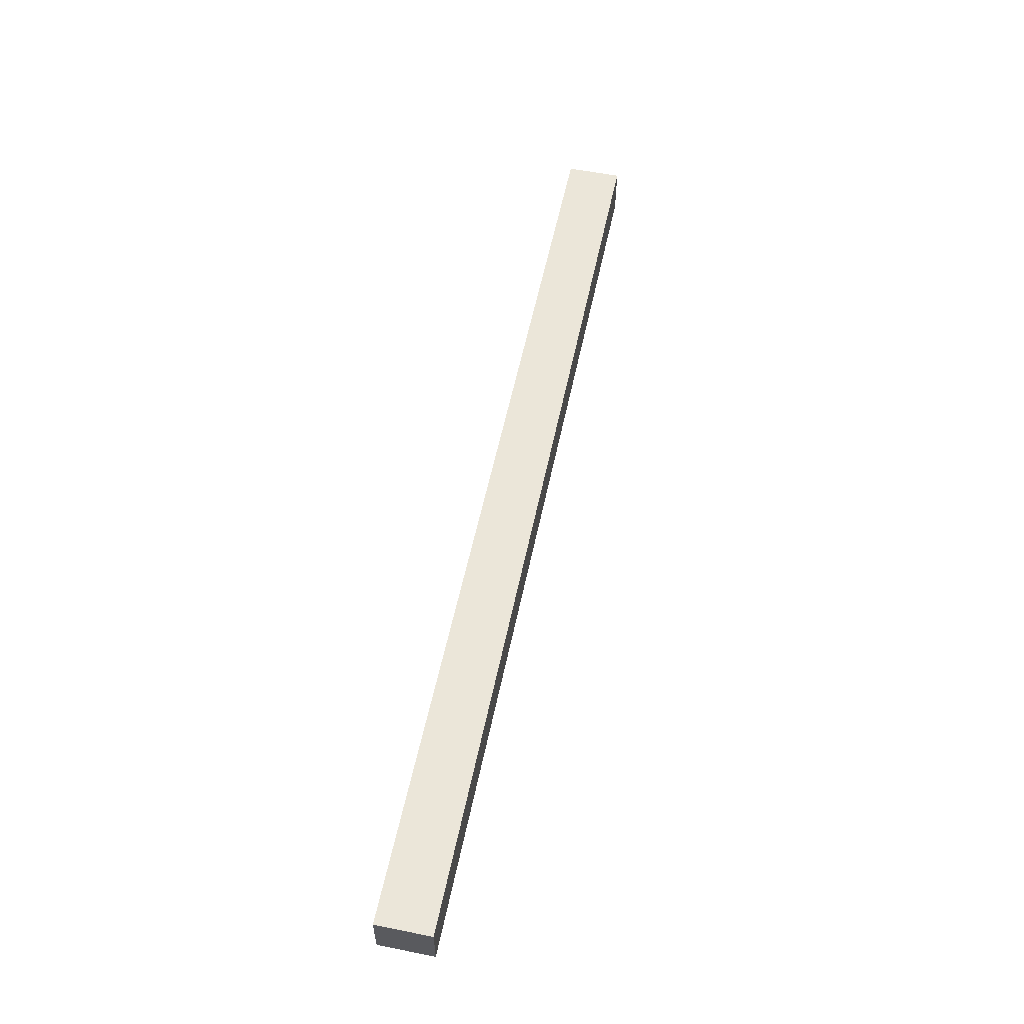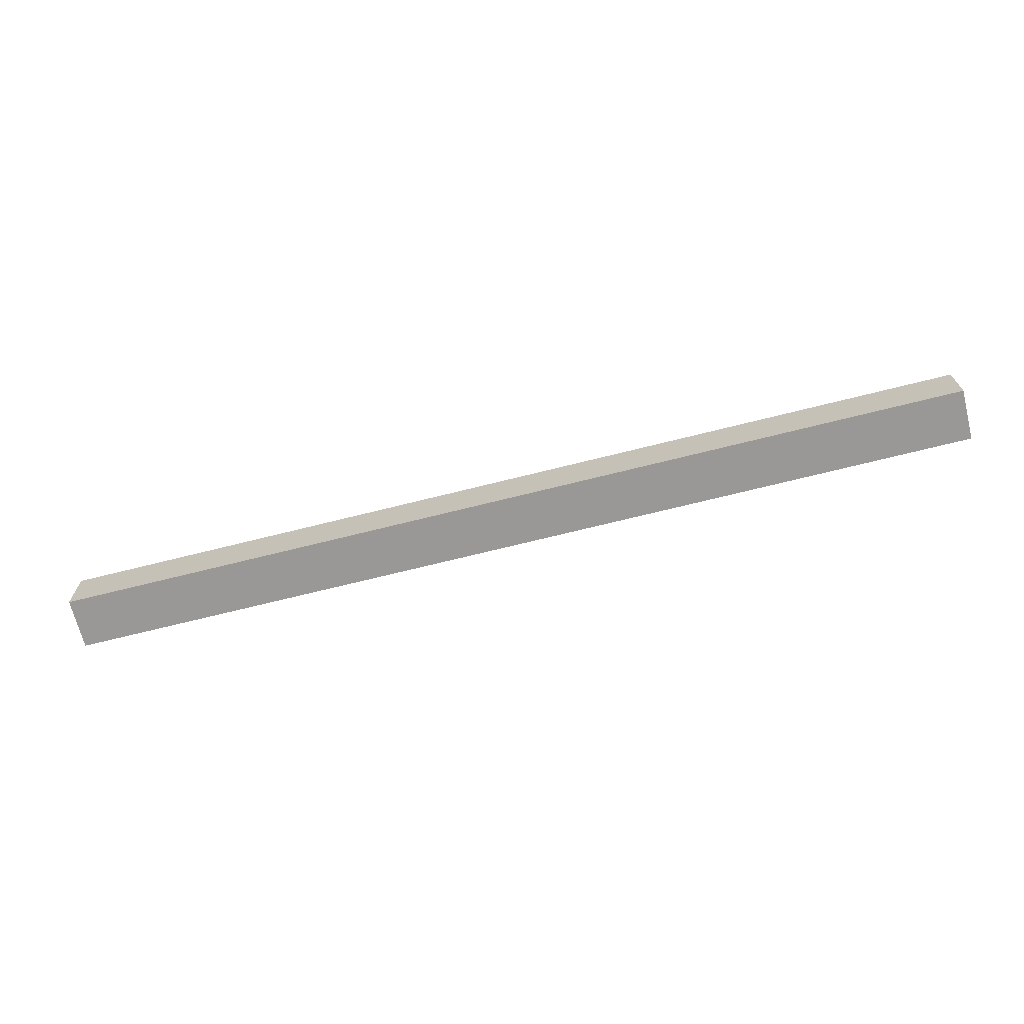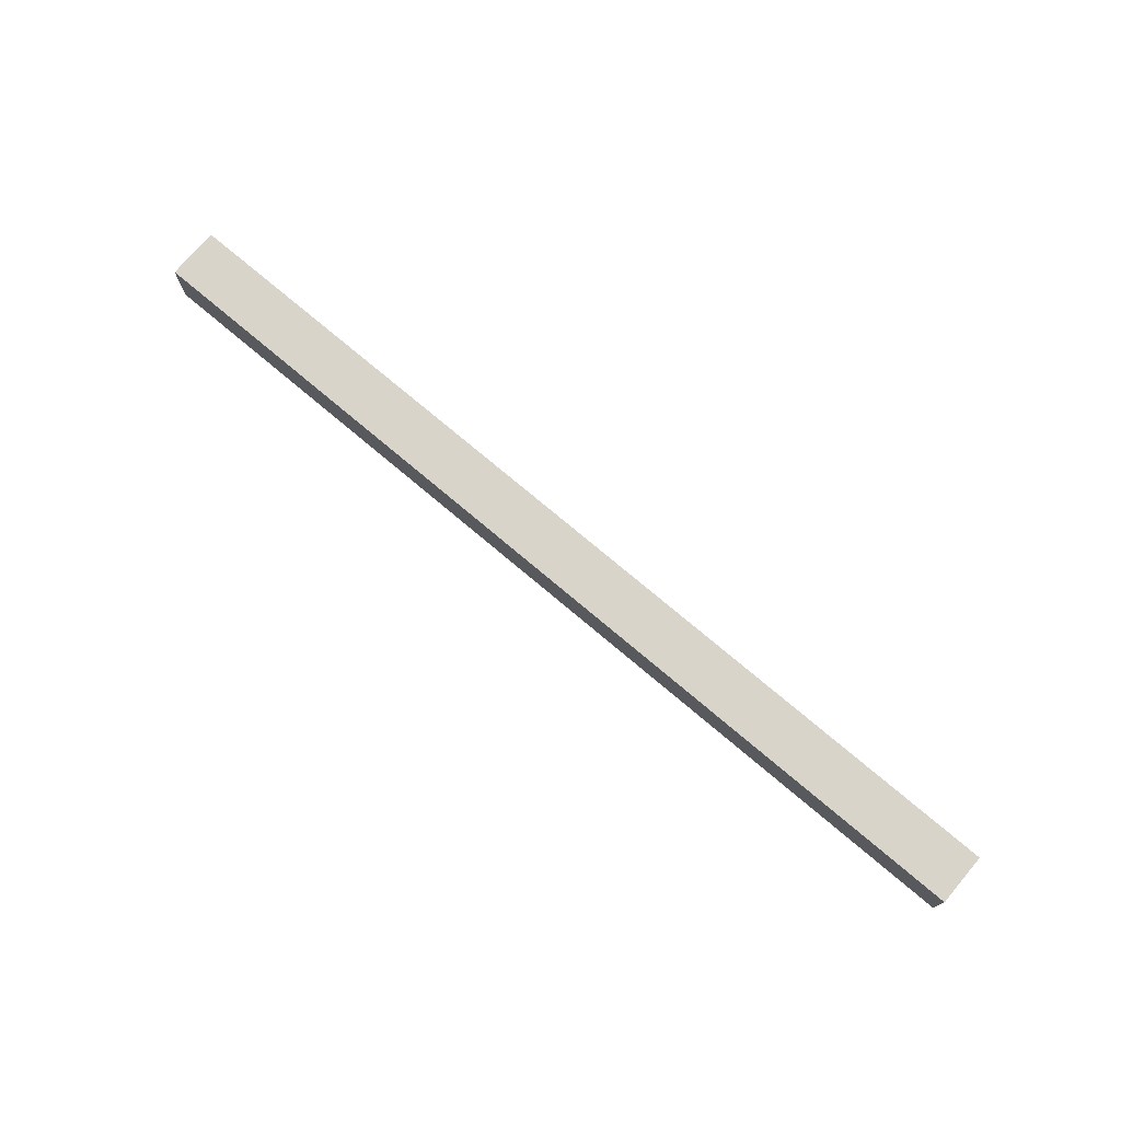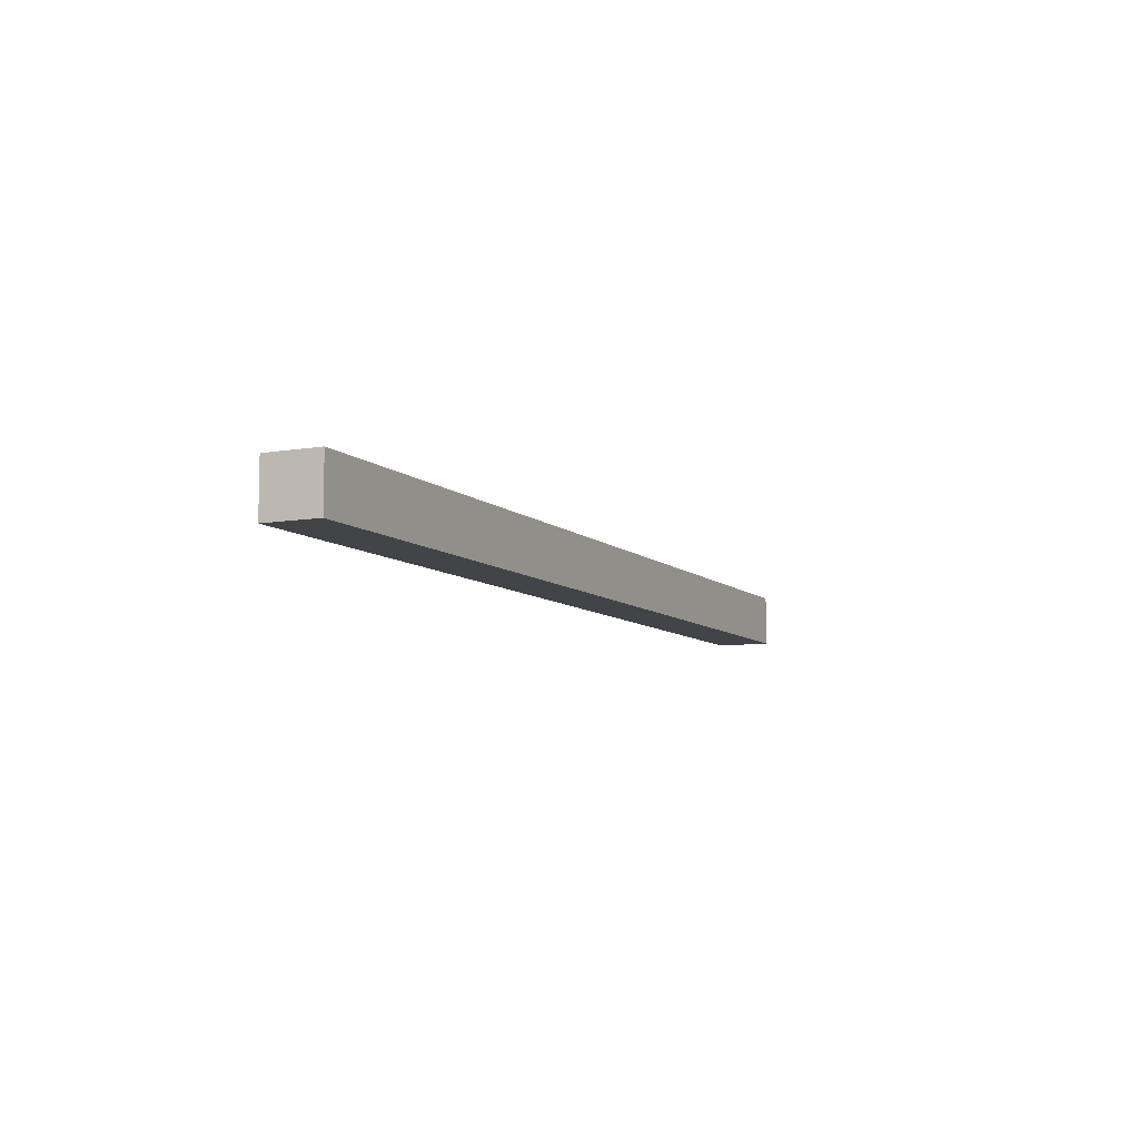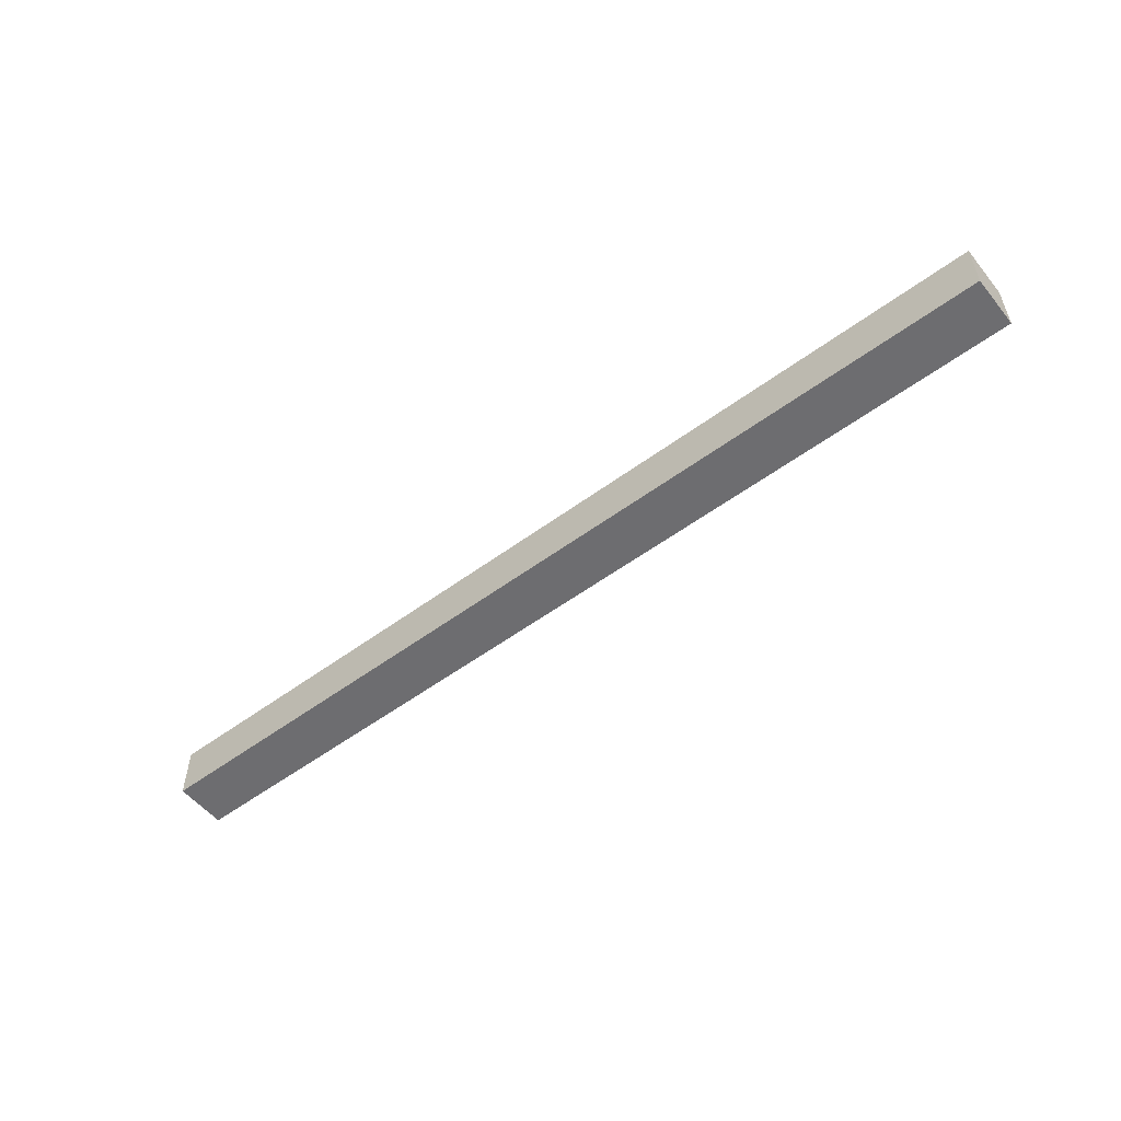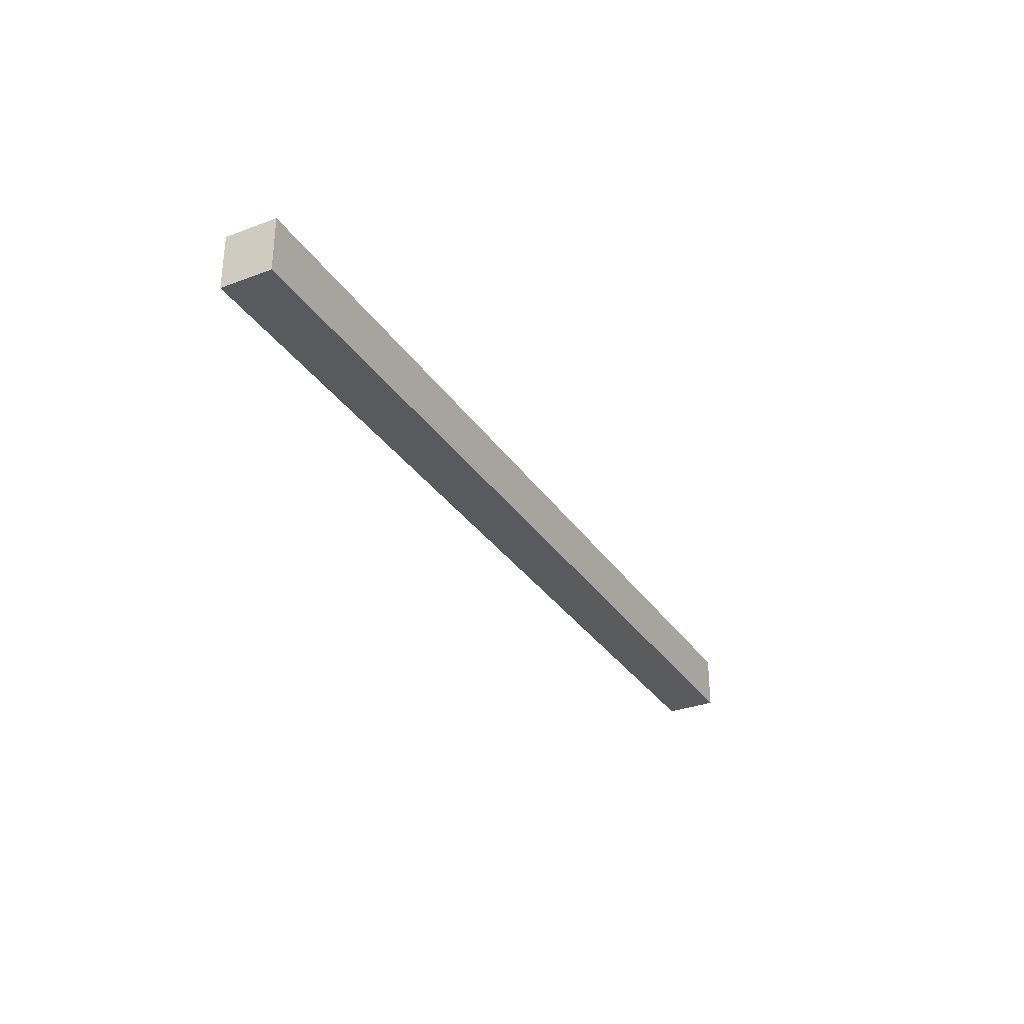
<metadata>
{"format":"obj","ext":"obj","renderer":"f3d","projection":"perspective","resolution":1024,"background":"white","views":[{"elev":56.6,"azim":-78.2,"up":"+Y"},{"elev":-68.7,"azim":14.2,"up":"+Z"},{"elev":74.8,"azim":-139.8,"up":"+Z"},{"elev":-8.2,"azim":115.2,"up":"+Y"},{"elev":-54.1,"azim":38.2,"up":"+Z"},{"elev":-31.5,"azim":-62.0,"up":"+Z"}]}
</metadata>
<code>
g default
v -14.13 -0.004382 -1.102
v 13.67 -0.004382 -1.102
v -14.13 -0.004382 0.532
v 13.67 -0.004382 0.532
v -14.13 1.528 0.532
v 13.67 1.528 0.532
v -14.13 1.528 -1.102
v 13.67 1.528 -1.102
g bardyr
f 1 2 4 3
f 3 4 6 5
f 5 6 8 7
f 7 8 2 1
f 2 8 6 4
f 7 1 3 5

</code>
